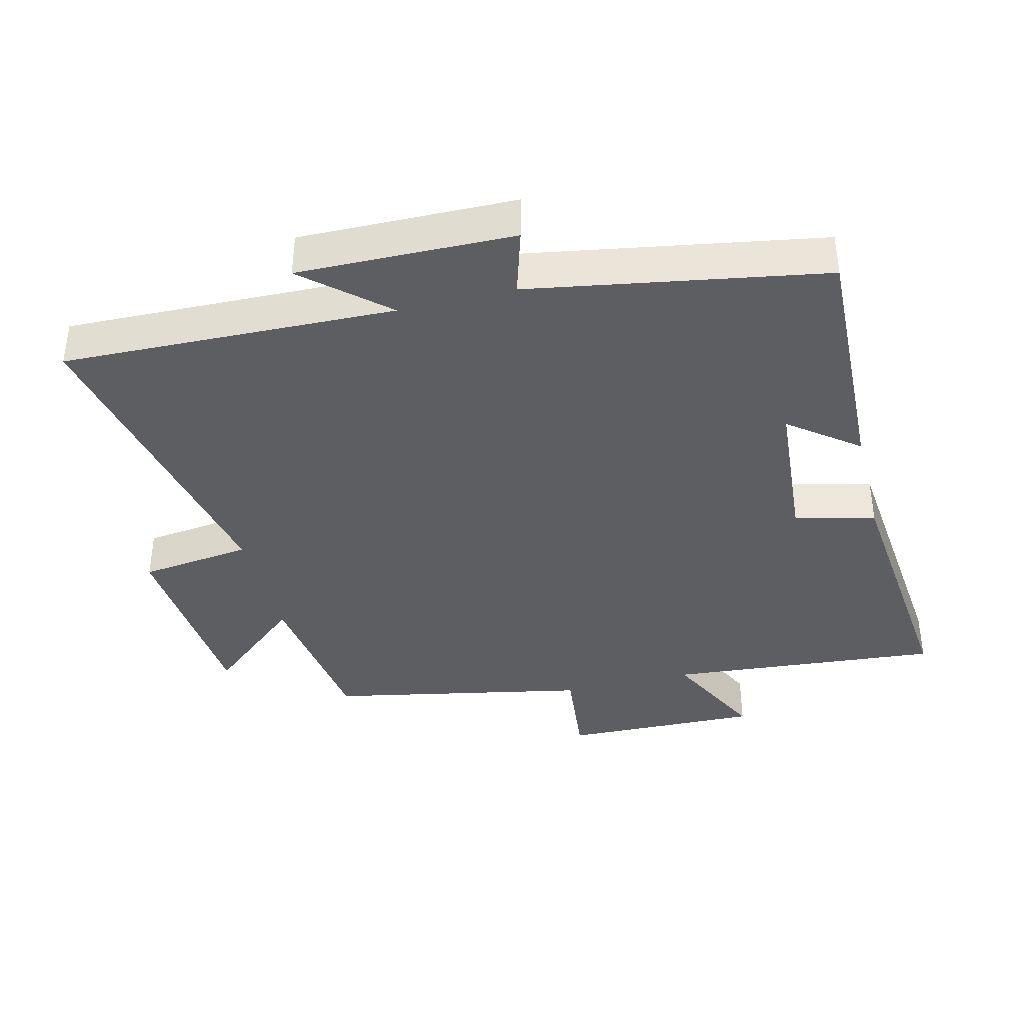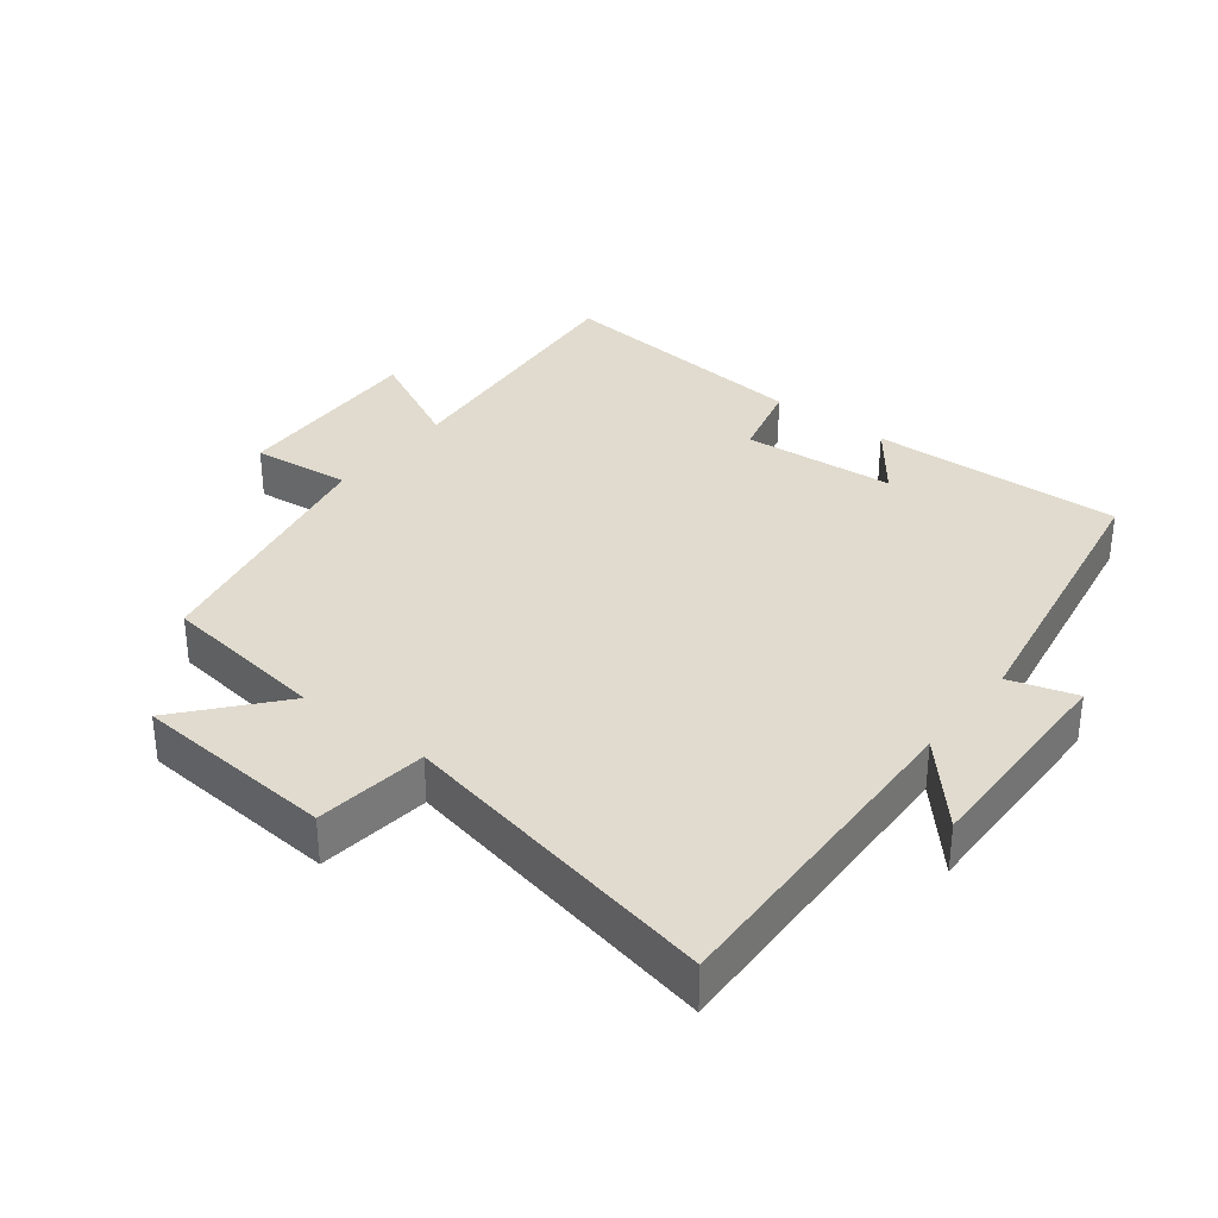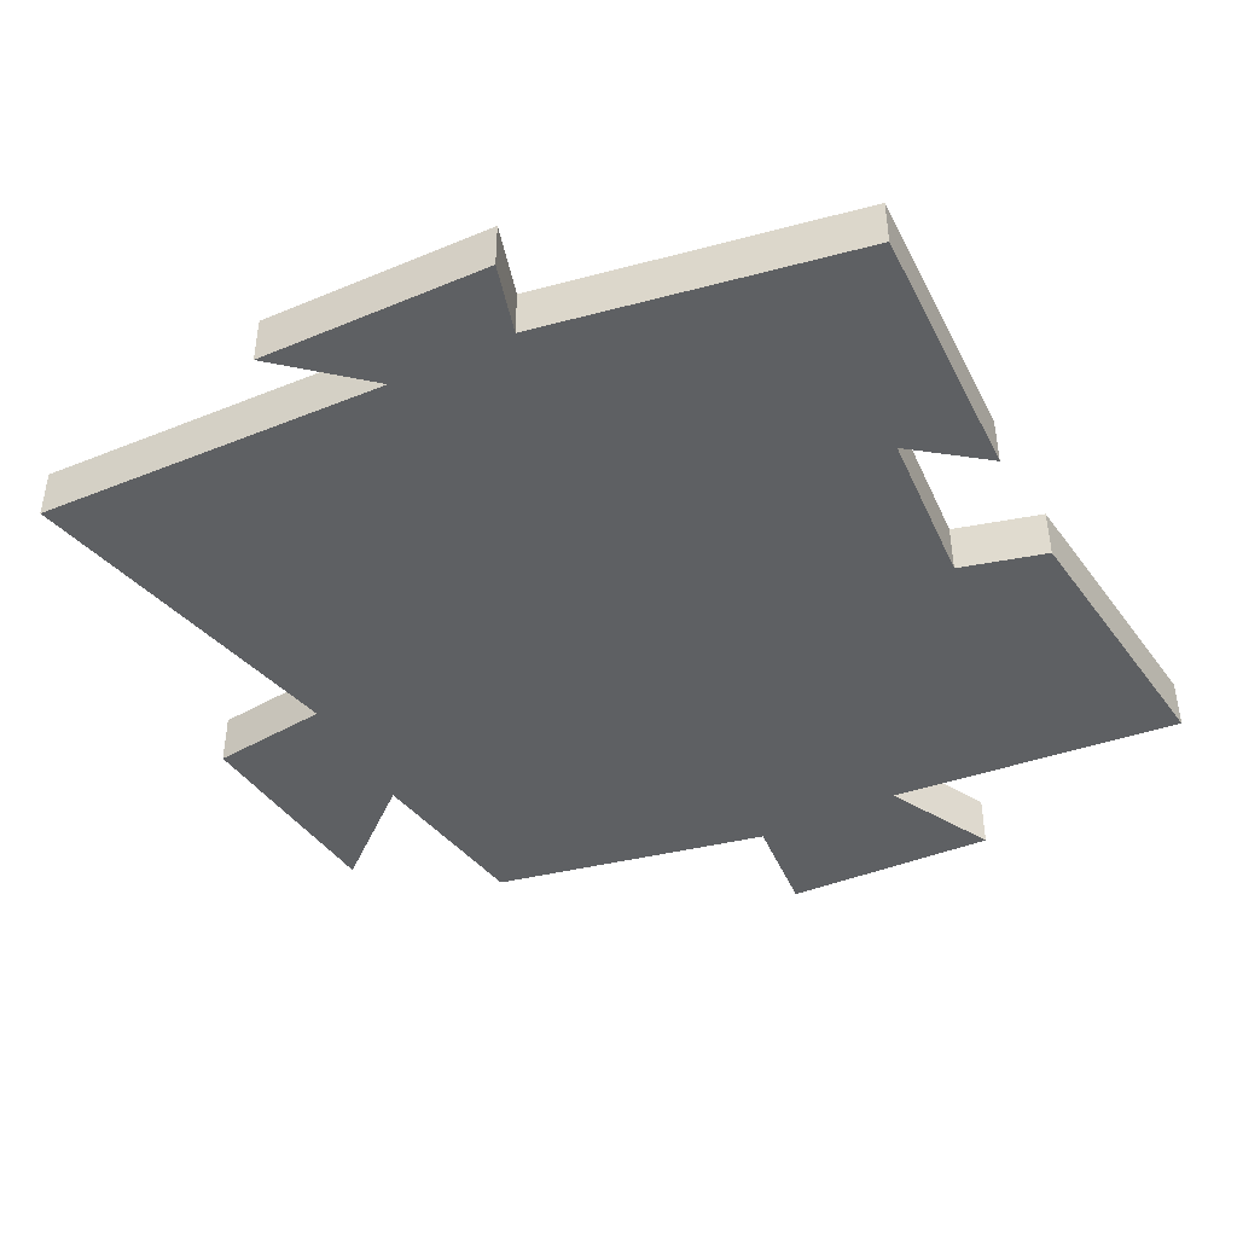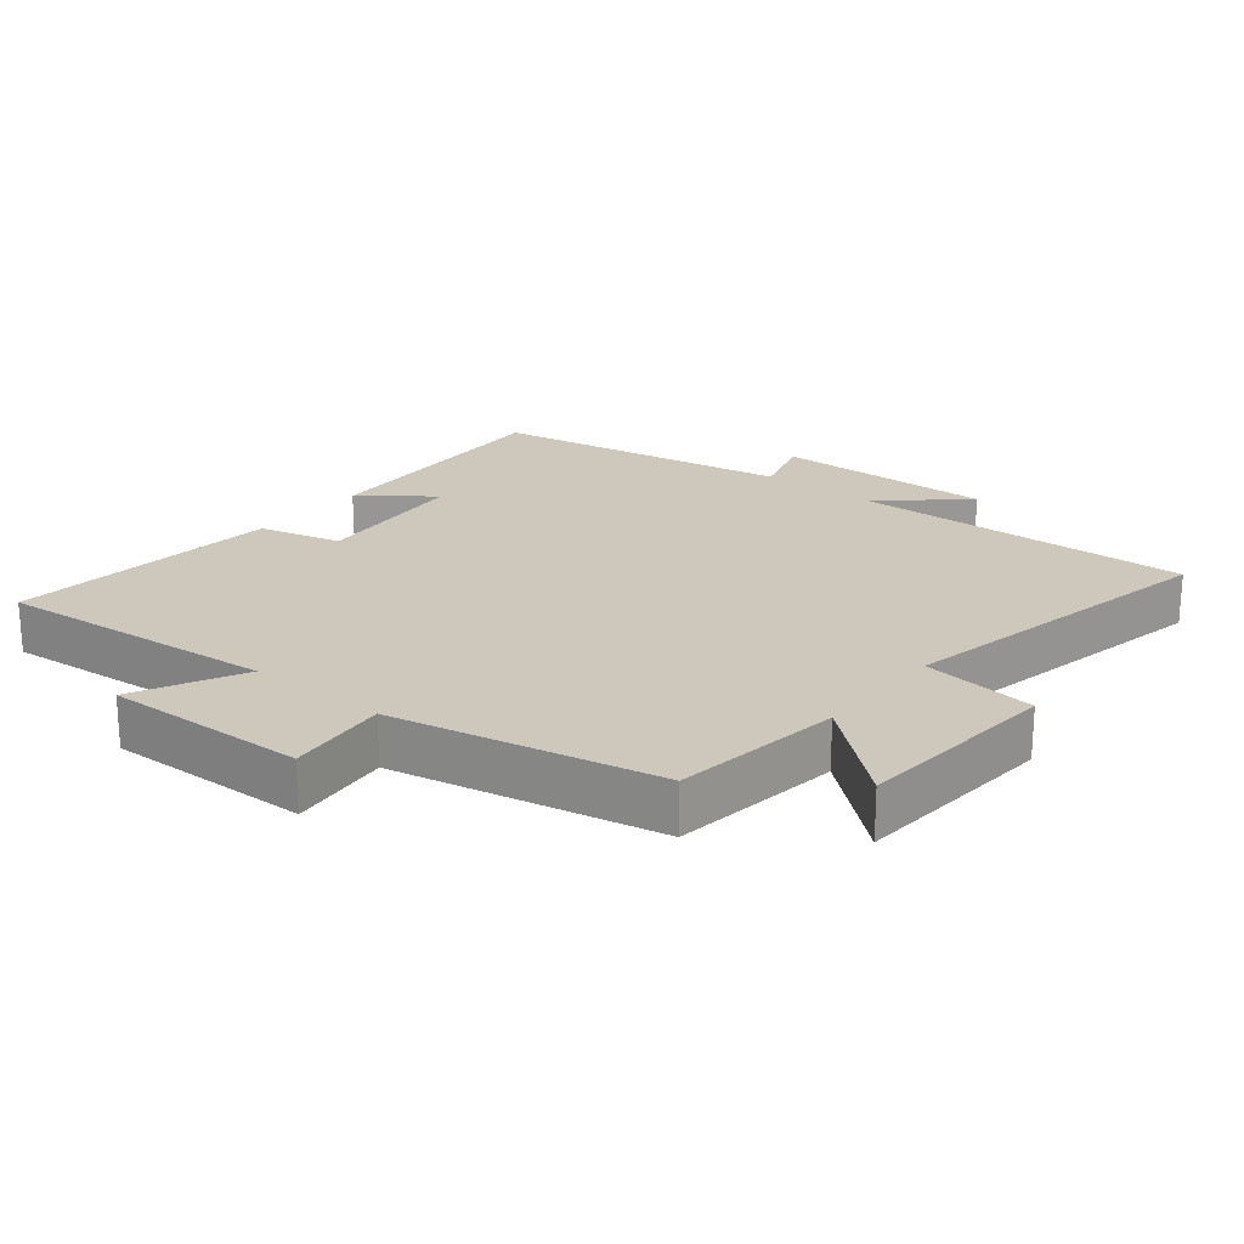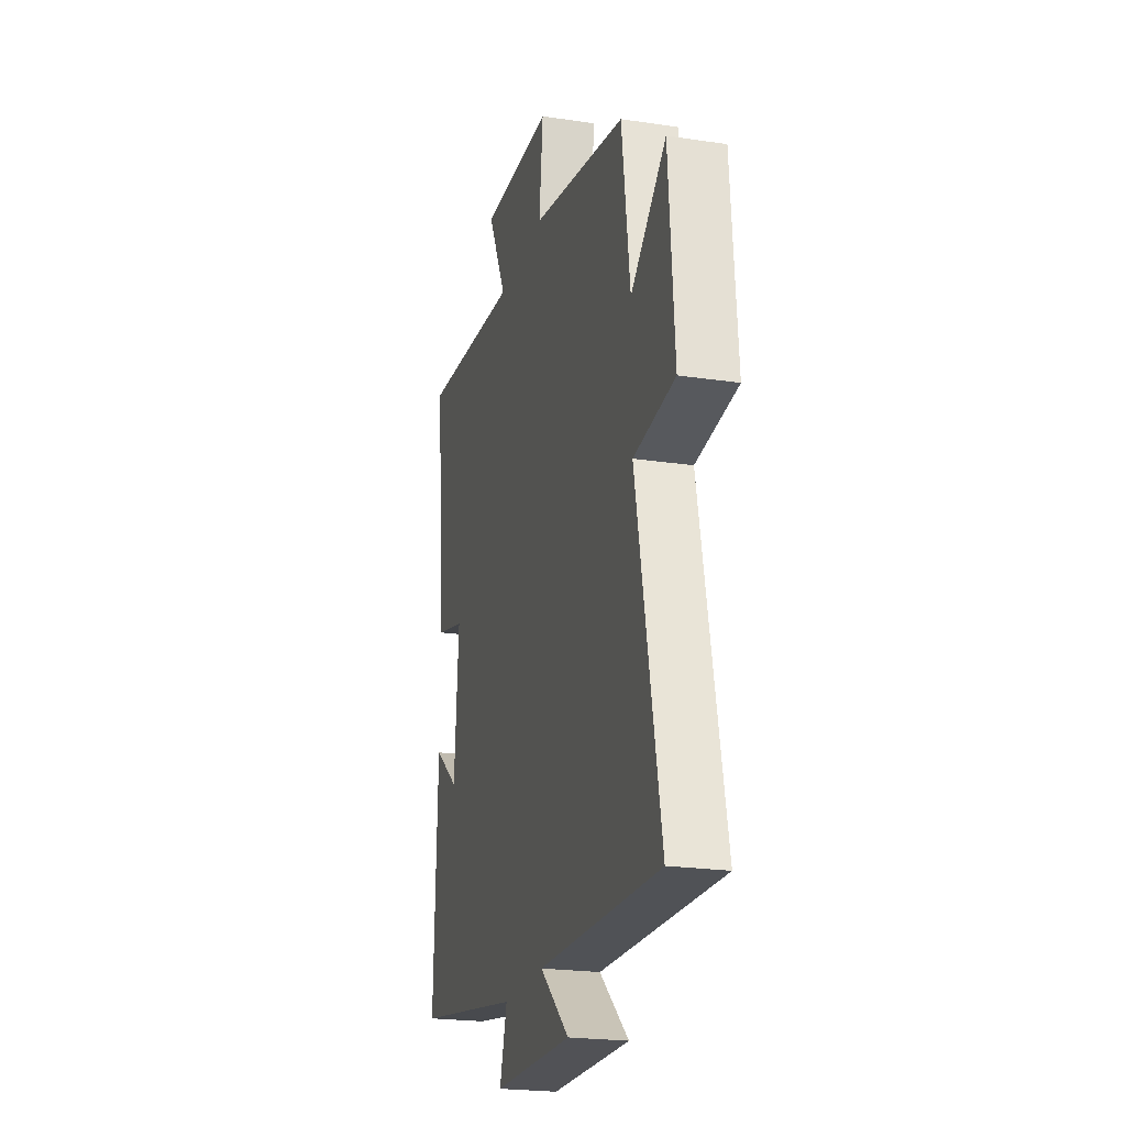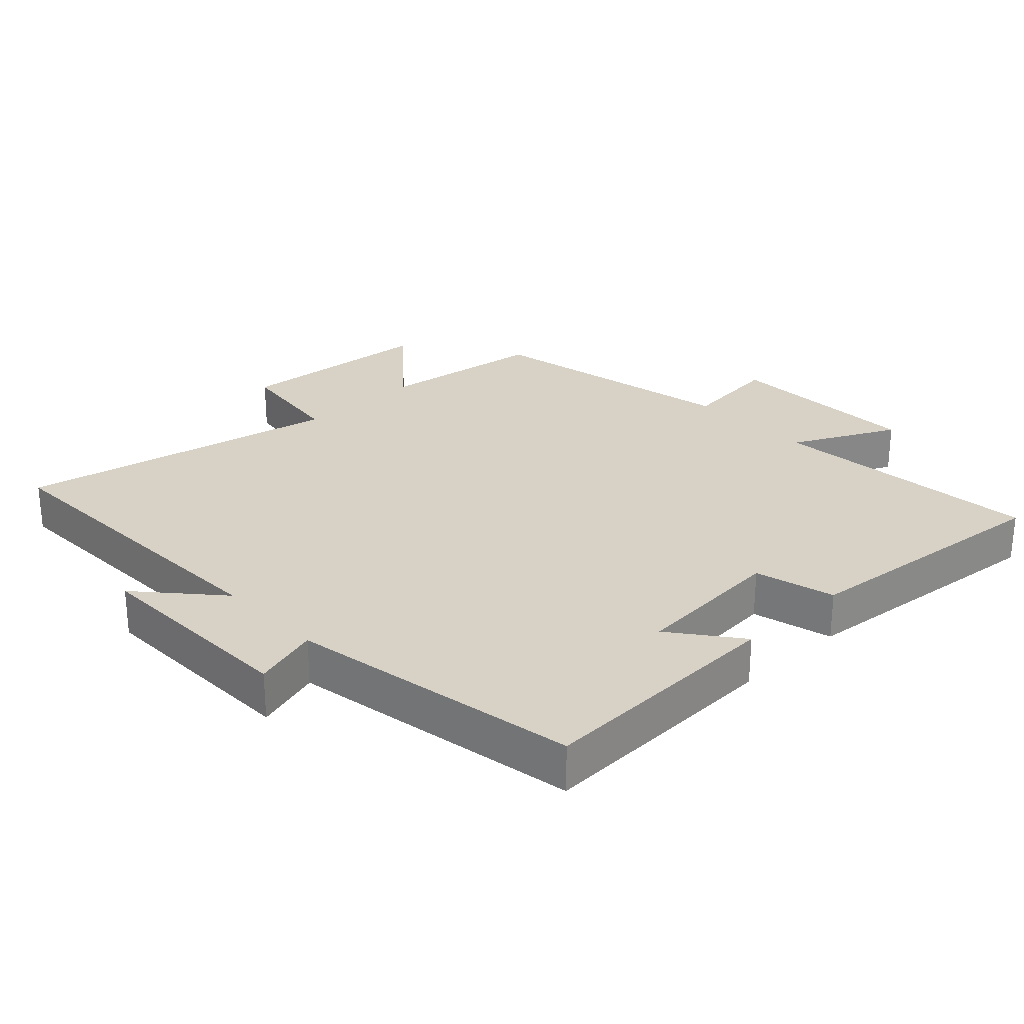
<metadata>
{"format":"obj","ext":"obj","renderer":"f3d","projection":"perspective","resolution":1024,"background":"white","views":[{"elev":-38.4,"azim":-166.0,"up":"+Y"},{"elev":33.6,"azim":127.8,"up":"+Y"},{"elev":-42.6,"azim":-152.5,"up":"+Y"},{"elev":21.9,"azim":38.9,"up":"+Y"},{"elev":-22.3,"azim":75.4,"up":"+Z"},{"elev":27.2,"azim":-133.4,"up":"+Y"}]}
</metadata>
<code>
v -0.514 0.07 -0.424
v -0.5 0.07 -0.045
v -0.397 0.07 -0.124
v -0.379 0.07 0.106
v -0.5 0.07 0.137
v -0.54 0.07 0.536
v -0.128 0.07 0.5
v -0.206 0.07 0.657
v 0.092 0.07 0.649
v 0.076 0.07 0.5
v 0.466 0.07 0.422
v 0.5 0.07 0.172
v 0.644 0.07 0.295
v 0.668 0.07 -0.007
v 0.5 0.07 -0.028
v 0.599 0.07 -0.515
v 0.1 0.07 -0.5
v 0.22 0.07 -0.606
v -0.104 0.07 -0.6
v -0.074 0.07 -0.5
v -0.514 0 -0.424
v -0.5 0 -0.045
v -0.397 0 -0.124
v -0.379 0 0.106
v -0.5 0 0.137
v -0.54 0 0.536
v -0.128 0 0.5
v -0.206 0 0.657
v 0.092 0 0.649
v 0.076 0 0.5
v 0.466 0 0.422
v 0.5 0 0.172
v 0.644 0 0.295
v 0.668 0 -0.007
v 0.5 0 -0.028
v 0.599 0 -0.515
v 0.1 0 -0.5
v 0.22 0 -0.606
v -0.104 0 -0.6
v -0.074 0 -0.5
f 17 18 19 20
f 17 20 1
f 15 16 17 1
f 12 13 14 15
f 12 15 1
f 11 12 1
f 10 11 1
f 7 8 9 10
f 7 10 1
f 4 5 6 7
f 3 4 7
f 3 7 1
f 1 2 3
f 40 39 38 37
f 21 40 37
f 21 37 36 35
f 35 34 33 32
f 21 35 32
f 21 32 31
f 21 31 30
f 30 29 28 27
f 21 30 27
f 27 26 25 24
f 27 24 23
f 21 27 23
f 23 22 21
f 1 21 22 2
f 2 22 23 3
f 3 23 24 4
f 4 24 25 5
f 5 25 26 6
f 6 26 27 7
f 7 27 28 8
f 8 28 29 9
f 9 29 30 10
f 10 30 31 11
f 11 31 32 12
f 12 32 33 13
f 13 33 34 14
f 14 34 35 15
f 15 35 36 16
f 16 36 37 17
f 17 37 38 18
f 18 38 39 19
f 19 39 40 20
f 20 40 21 1

</code>
